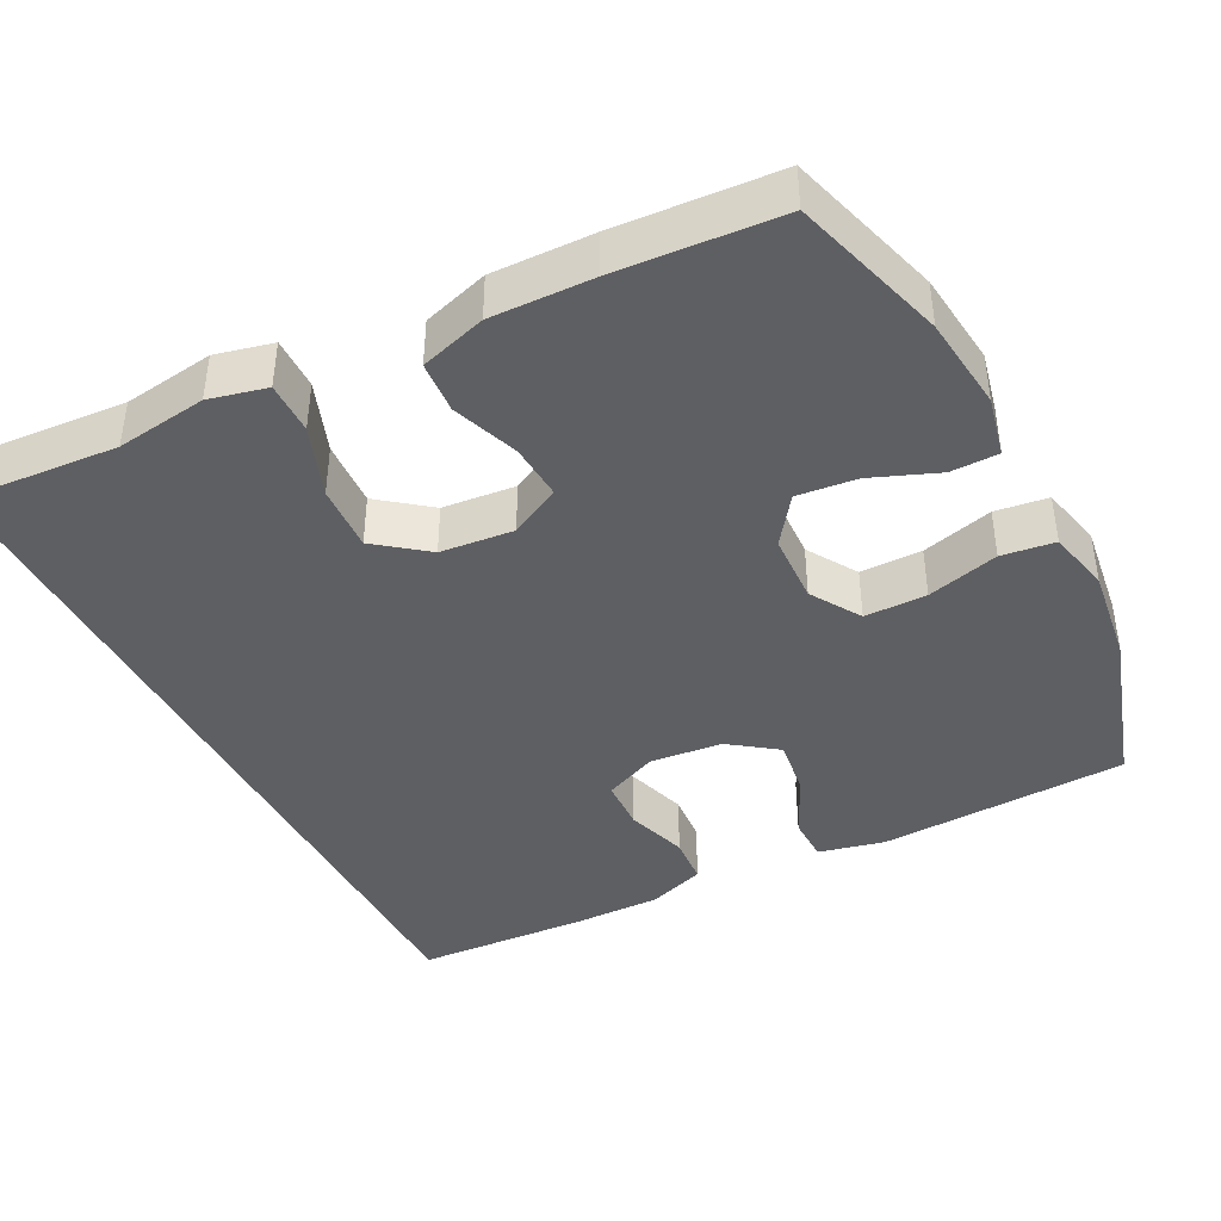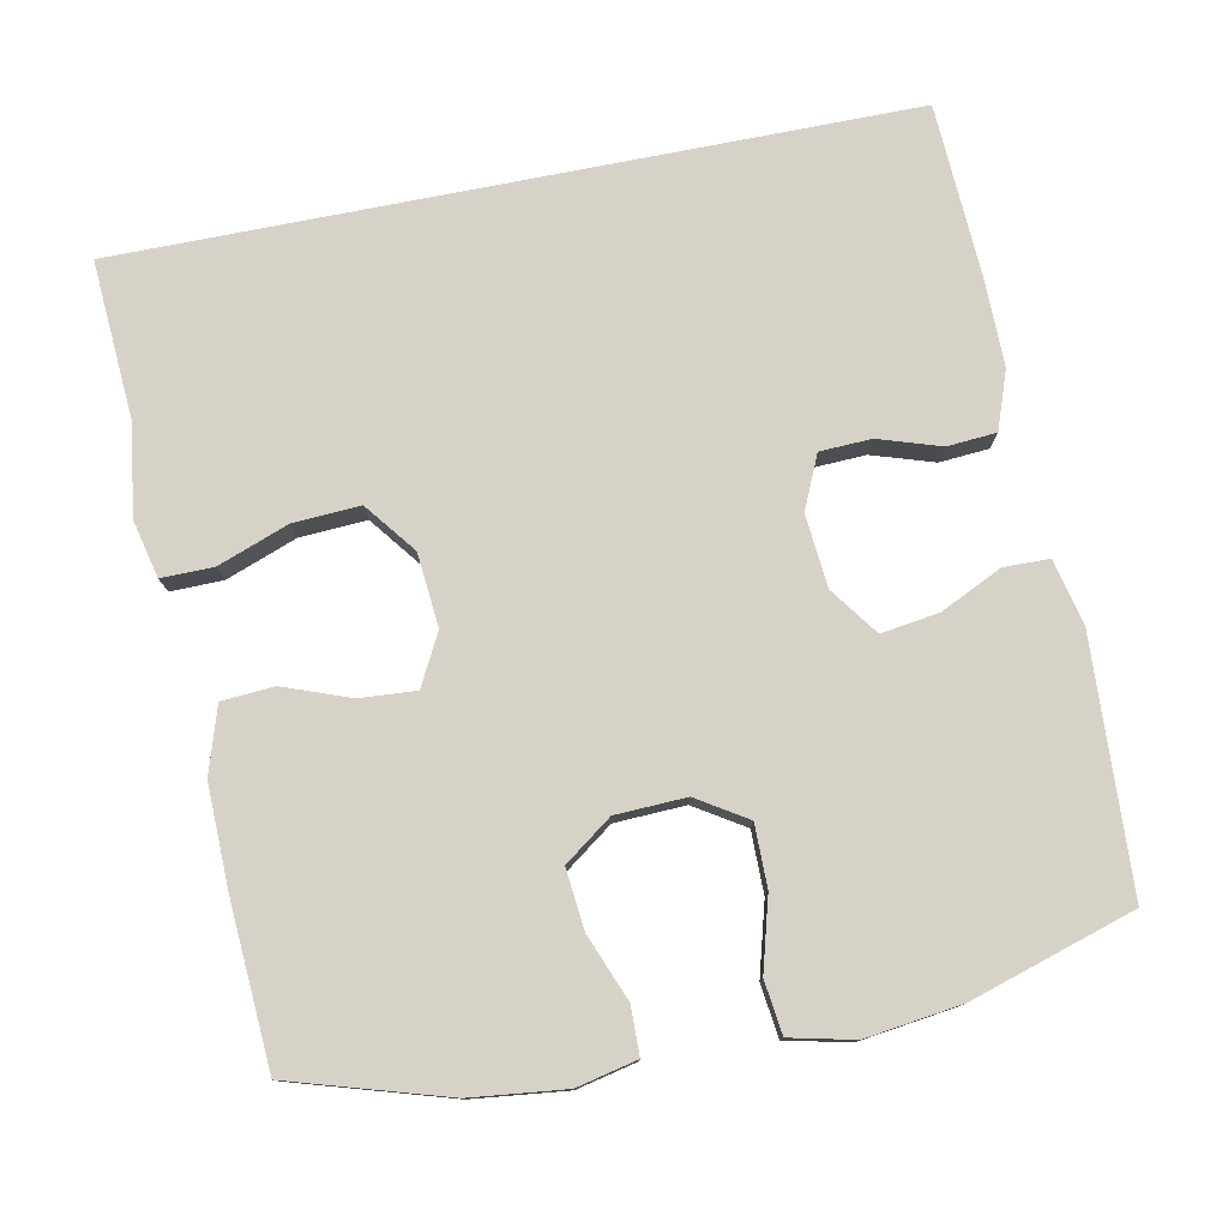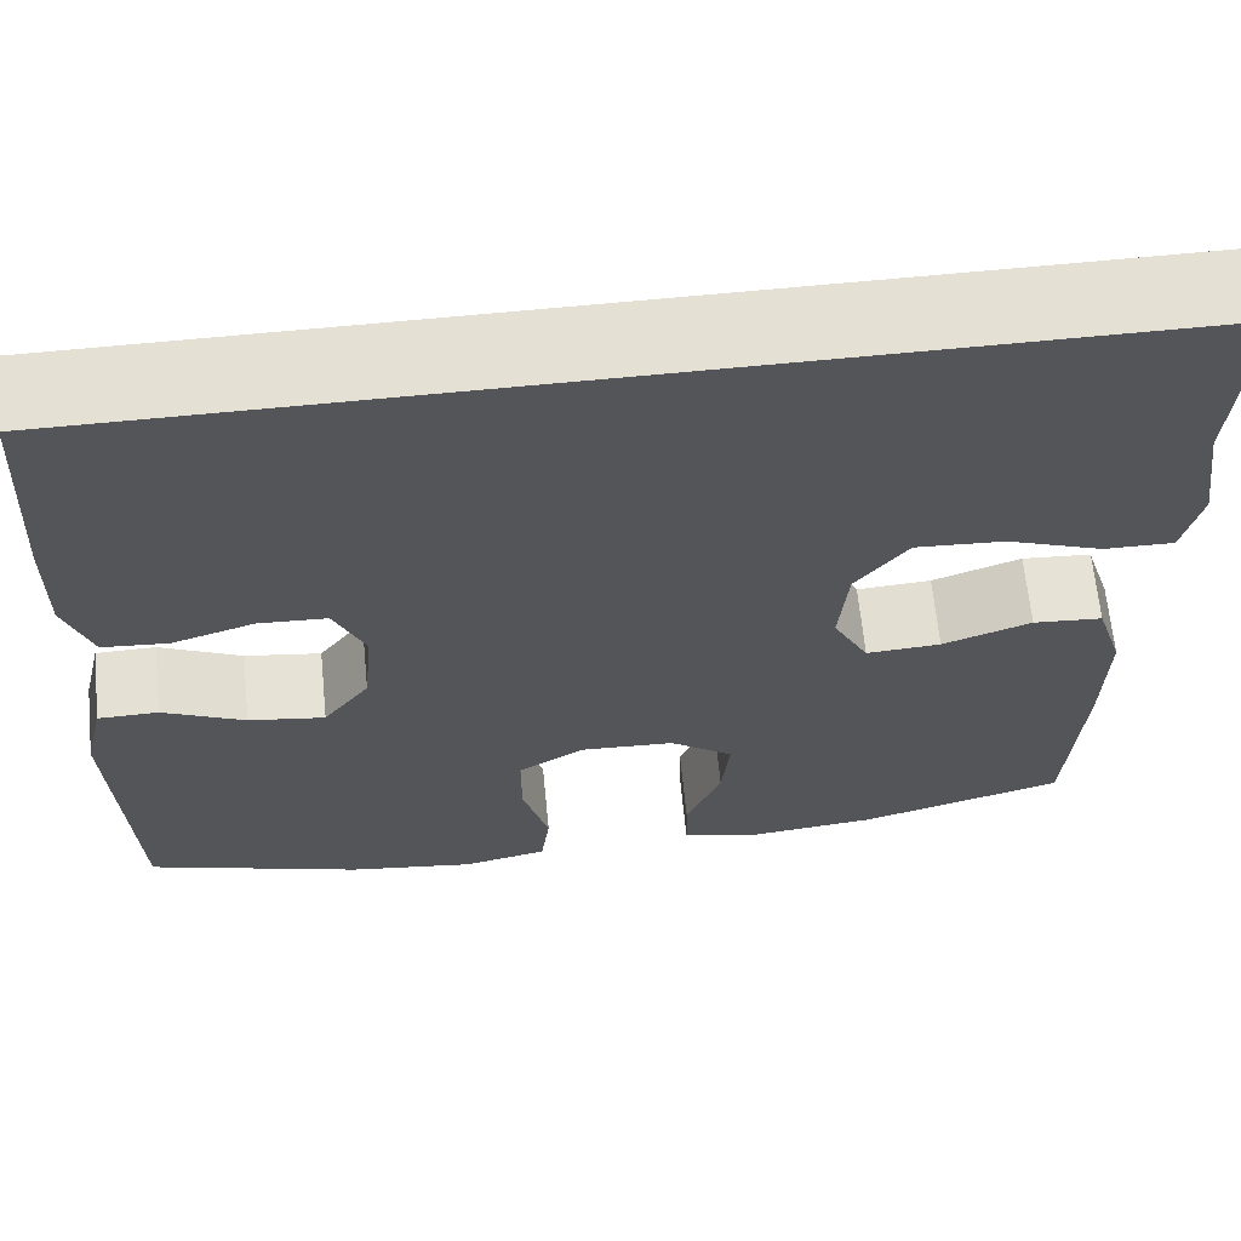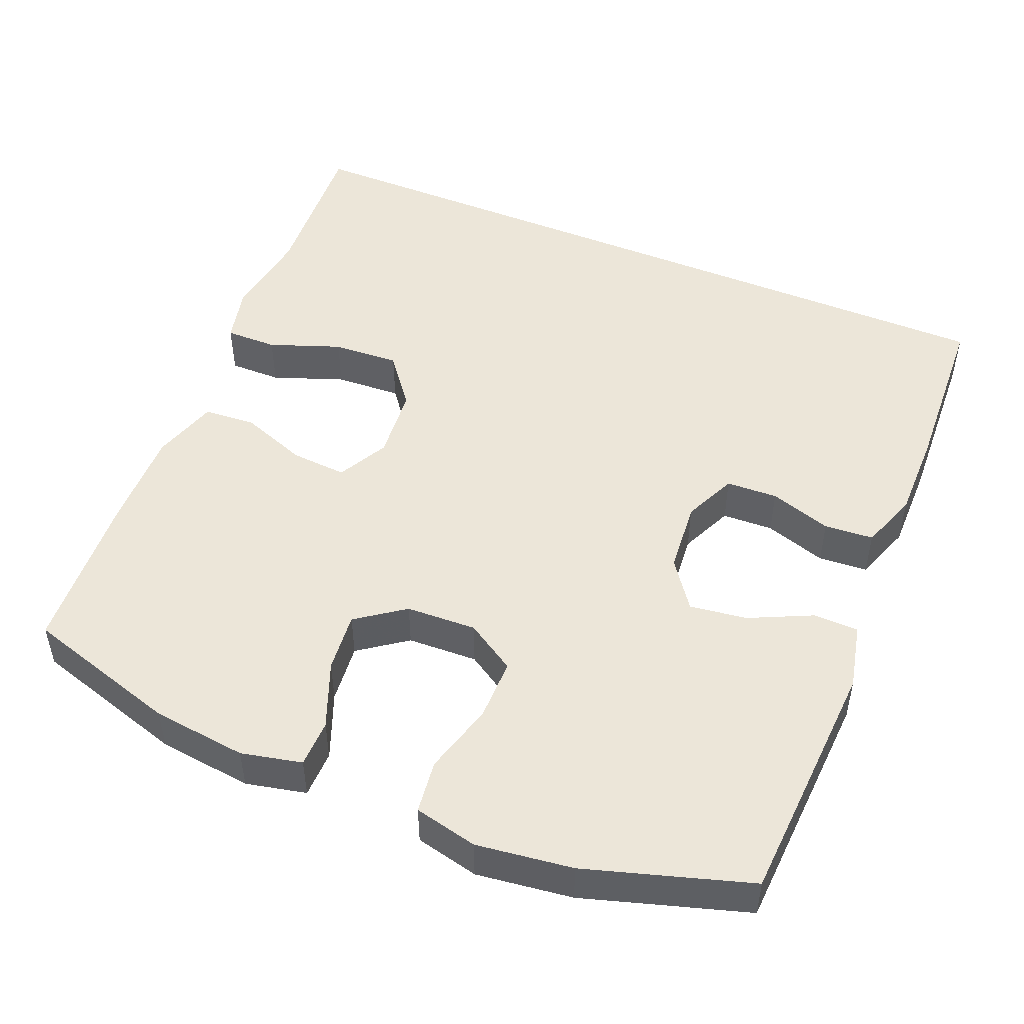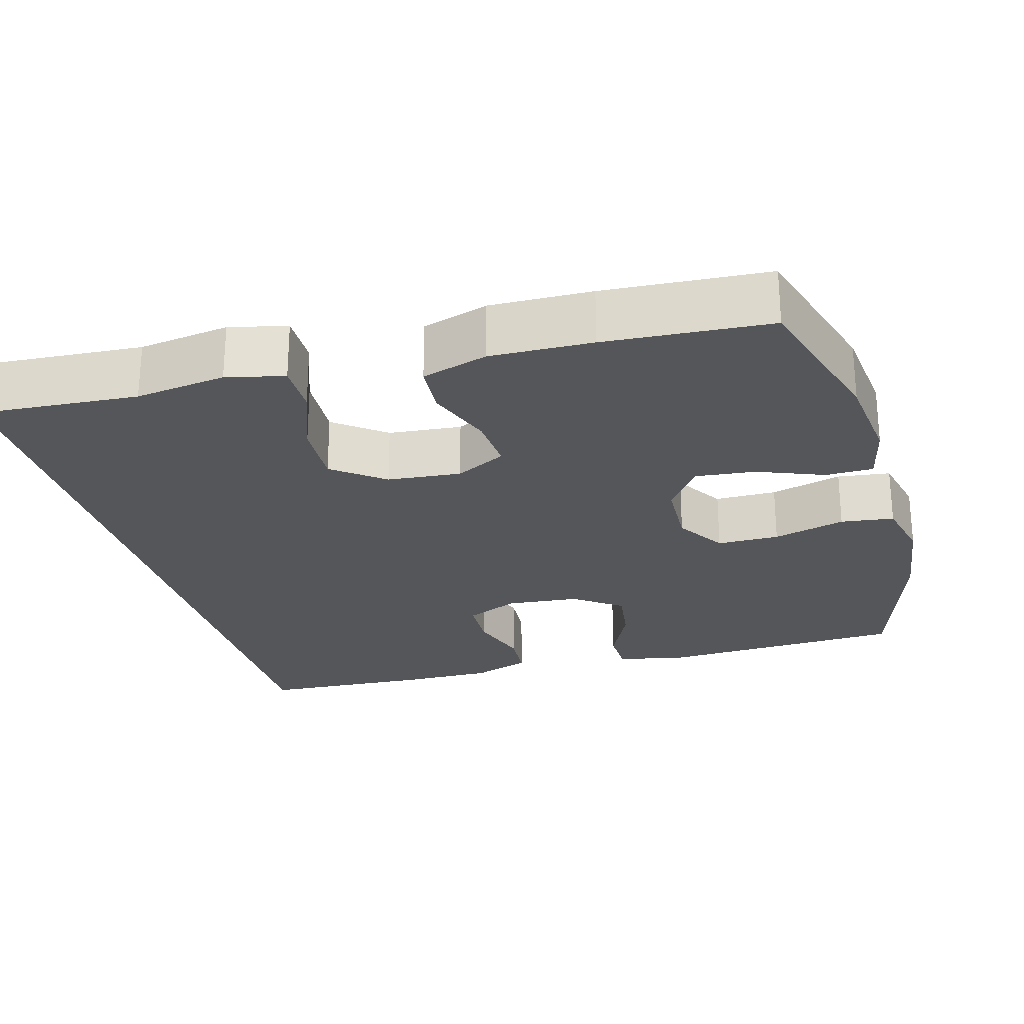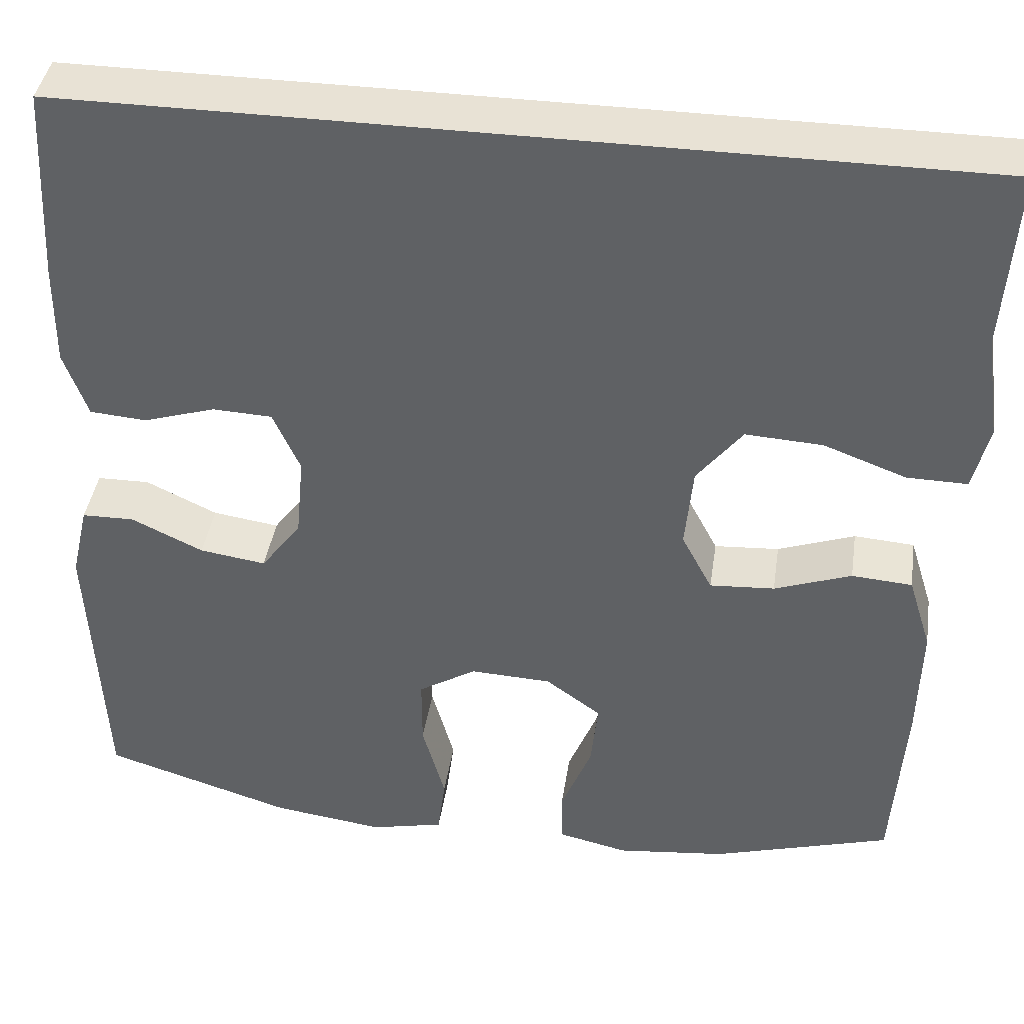
<metadata>
{"format":"obj","ext":"obj","renderer":"f3d","projection":"perspective","resolution":1024,"background":"white","views":[{"elev":-41.4,"azim":117.2,"up":"+Y"},{"elev":77.8,"azim":168.9,"up":"+Y"},{"elev":65.2,"azim":-5.7,"up":"+Z"},{"elev":49.3,"azim":-157.3,"up":"+Y"},{"elev":-25.2,"azim":105.7,"up":"+Y"},{"elev":40.9,"azim":8.5,"up":"+Z"}]}
</metadata>
<code>
v -0.5 0.07 -0.5
v -0.516 0.07 -0.17
v -0.496 0.07 -0.083
v -0.436 0.07 -0.082
v -0.354 0.07 -0.121
v -0.278 0.07 -0.132
v -0.232 0.07 -0.069
v -0.223 0.07 0.027
v -0.254 0.07 0.097
v -0.322 0.07 0.1
v -0.404 0.07 0.074
v -0.469 0.07 0.079
v -0.496 0.07 0.155
v -0.495 0.07 0.272
v -0.483 0.07 0.5
v 0.551 0.07 0.5
v 0.537 0.07 0.291
v 0.554 0.07 0.171
v 0.536 0.07 0.095
v 0.467 0.07 0.096
v 0.373 0.07 0.131
v 0.285 0.07 0.136
v 0.233 0.07 0.069
v 0.224 0.07 -0.028
v 0.259 0.07 -0.095
v 0.333 0.07 -0.09
v 0.421 0.07 -0.058
v 0.49 0.07 -0.063
v 0.517 0.07 -0.15
v 0.514 0.07 -0.284
v 0.5 0.07 -0.5
v 0.295 0.07 -0.561
v 0.17 0.07 -0.575
v 0.09 0.07 -0.557
v 0.089 0.07 -0.494
v 0.124 0.07 -0.406
v 0.132 0.07 -0.327
v 0.069 0.07 -0.281
v -0.024 0.07 -0.277
v -0.09 0.07 -0.318
v -0.09 0.07 -0.4
v -0.064 0.07 -0.495
v -0.073 0.07 -0.565
v -0.157 0.07 -0.584
v -0.284 0.07 -0.567
v -0.5 0 -0.5
v -0.516 0 -0.17
v -0.496 0 -0.083
v -0.436 0 -0.082
v -0.354 0 -0.121
v -0.278 0 -0.132
v -0.232 0 -0.069
v -0.223 0 0.027
v -0.254 0 0.097
v -0.322 0 0.1
v -0.404 0 0.074
v -0.469 0 0.079
v -0.496 0 0.155
v -0.495 0 0.272
v -0.483 0 0.5
v 0.551 0 0.5
v 0.537 0 0.291
v 0.554 0 0.171
v 0.536 0 0.095
v 0.467 0 0.096
v 0.373 0 0.131
v 0.285 0 0.136
v 0.233 0 0.069
v 0.224 0 -0.028
v 0.259 0 -0.095
v 0.333 0 -0.09
v 0.421 0 -0.058
v 0.49 0 -0.063
v 0.517 0 -0.15
v 0.514 0 -0.284
v 0.5 0 -0.5
v 0.295 0 -0.561
v 0.17 0 -0.575
v 0.09 0 -0.557
v 0.089 0 -0.494
v 0.124 0 -0.406
v 0.132 0 -0.327
v 0.069 0 -0.281
v -0.024 0 -0.277
v -0.09 0 -0.318
v -0.09 0 -0.4
v -0.064 0 -0.495
v -0.073 0 -0.565
v -0.157 0 -0.584
v -0.284 0 -0.567
f 3 4 5
f 2 3 5
f 1 2 5
f 45 1 5
f 44 45 5
f 43 44 5
f 42 43 5
f 41 42 5
f 40 41 5 6
f 39 40 6 7
f 38 39 7 8
f 37 38 8 9
f 34 35 36
f 33 34 36
f 32 33 36
f 31 32 36
f 30 31 36
f 29 30 36
f 28 29 36
f 27 28 36
f 26 27 36
f 25 26 36 37
f 24 25 37 9
f 19 20 21
f 18 19 21
f 17 18 21
f 17 21 22
f 16 17 22
f 14 15 16
f 13 14 16
f 12 13 16
f 11 12 16
f 10 11 16
f 9 10 16 22
f 23 24 9
f 9 22 23
f 50 49 48
f 50 48 47
f 50 47 46
f 50 46 90
f 50 90 89
f 50 89 88
f 50 88 87
f 50 87 86
f 51 50 86 85
f 52 51 85 84
f 53 52 84 83
f 54 53 83 82
f 81 80 79
f 81 79 78
f 81 78 77
f 81 77 76
f 81 76 75
f 81 75 74
f 81 74 73
f 81 73 72
f 81 72 71
f 82 81 71 70
f 54 82 70 69
f 66 65 64
f 66 64 63
f 66 63 62
f 67 66 62
f 67 62 61
f 61 60 59
f 61 59 58
f 61 58 57
f 61 57 56
f 61 56 55
f 67 61 55 54
f 54 69 68
f 68 67 54
f 1 46 47 2
f 2 47 48 3
f 3 48 49 4
f 4 49 50 5
f 5 50 51 6
f 6 51 52 7
f 7 52 53 8
f 8 53 54 9
f 9 54 55 10
f 10 55 56 11
f 11 56 57 12
f 12 57 58 13
f 13 58 59 14
f 14 59 60 15
f 15 60 61 16
f 16 61 62 17
f 17 62 63 18
f 18 63 64 19
f 19 64 65 20
f 20 65 66 21
f 21 66 67 22
f 22 67 68 23
f 23 68 69 24
f 24 69 70 25
f 25 70 71 26
f 26 71 72 27
f 27 72 73 28
f 28 73 74 29
f 29 74 75 30
f 30 75 76 31
f 31 76 77 32
f 32 77 78 33
f 33 78 79 34
f 34 79 80 35
f 35 80 81 36
f 36 81 82 37
f 37 82 83 38
f 38 83 84 39
f 39 84 85 40
f 40 85 86 41
f 41 86 87 42
f 42 87 88 43
f 43 88 89 44
f 44 89 90 45
f 45 90 46 1

</code>
